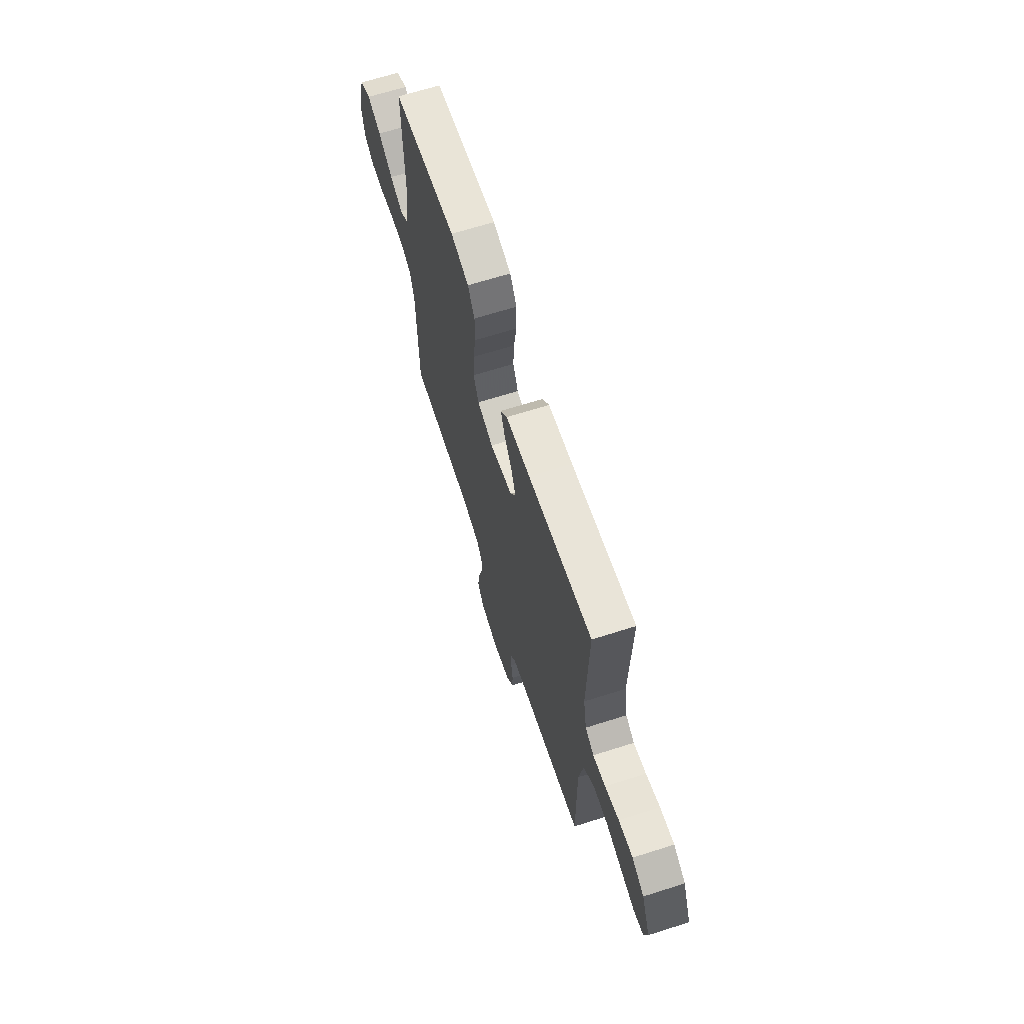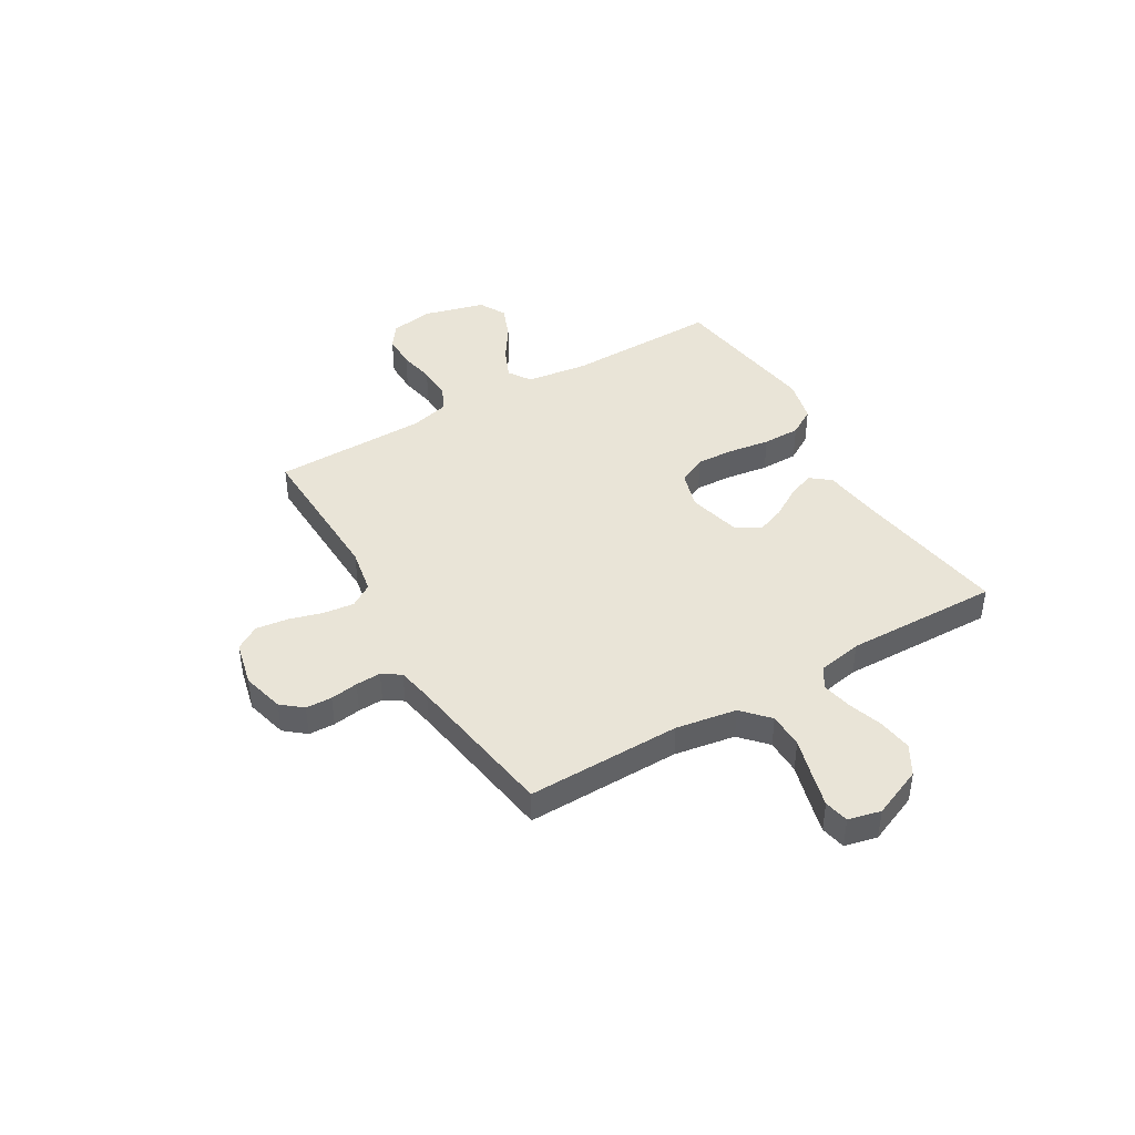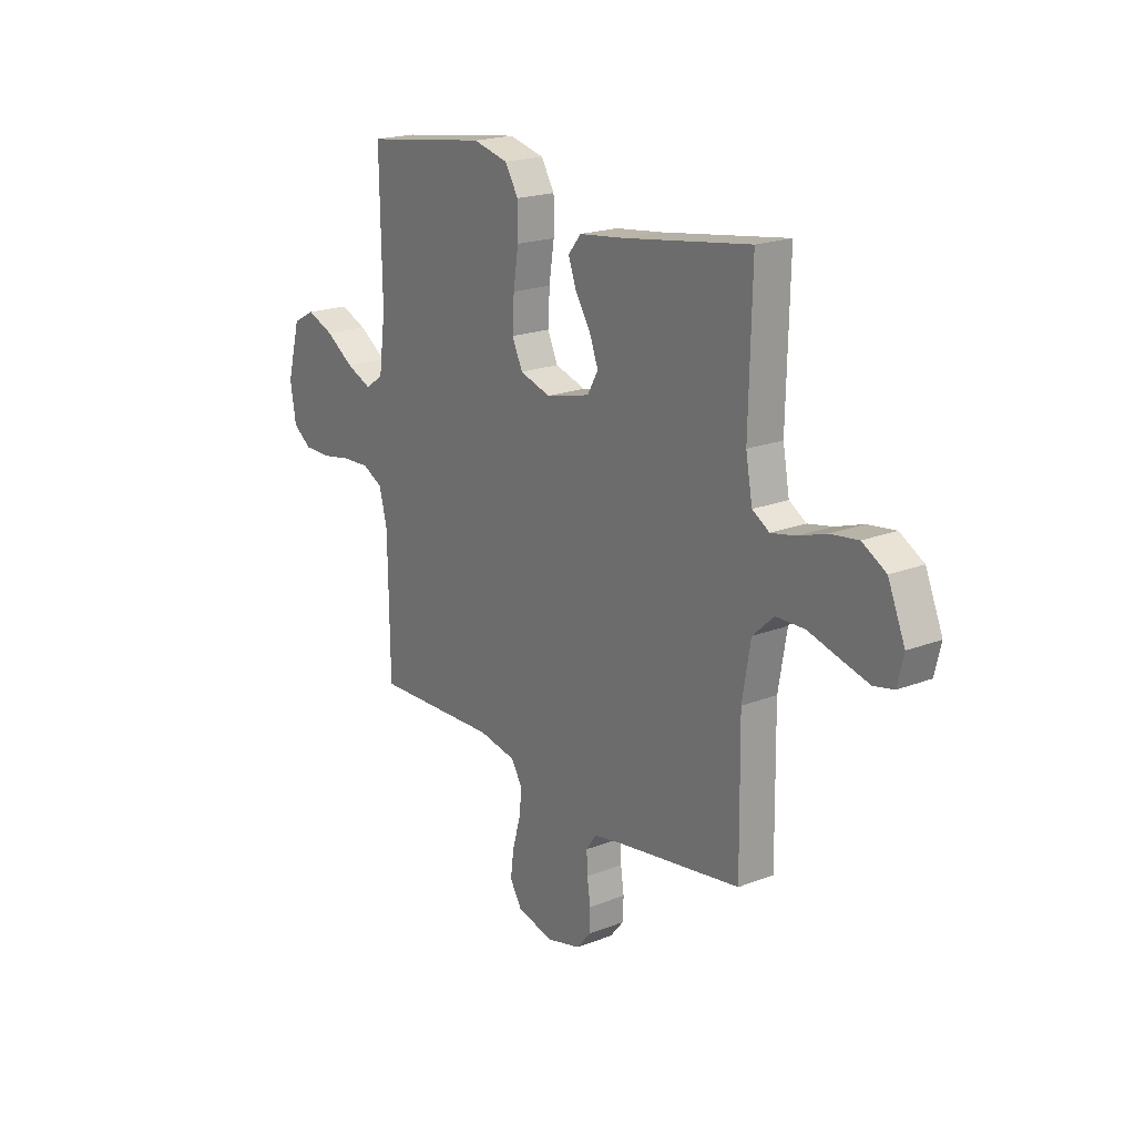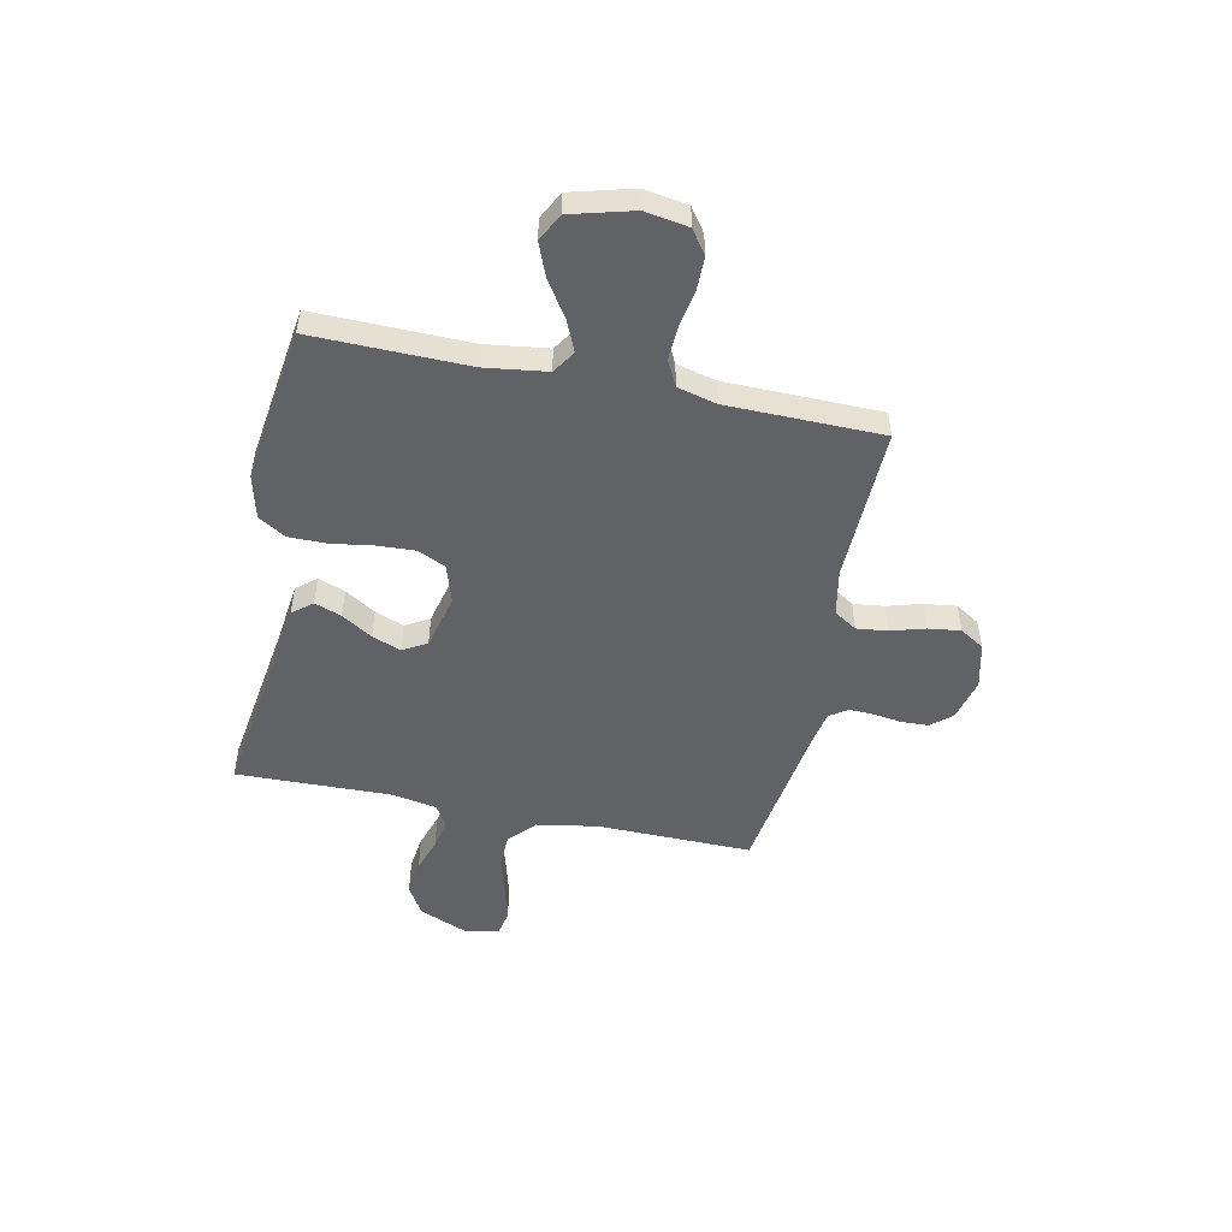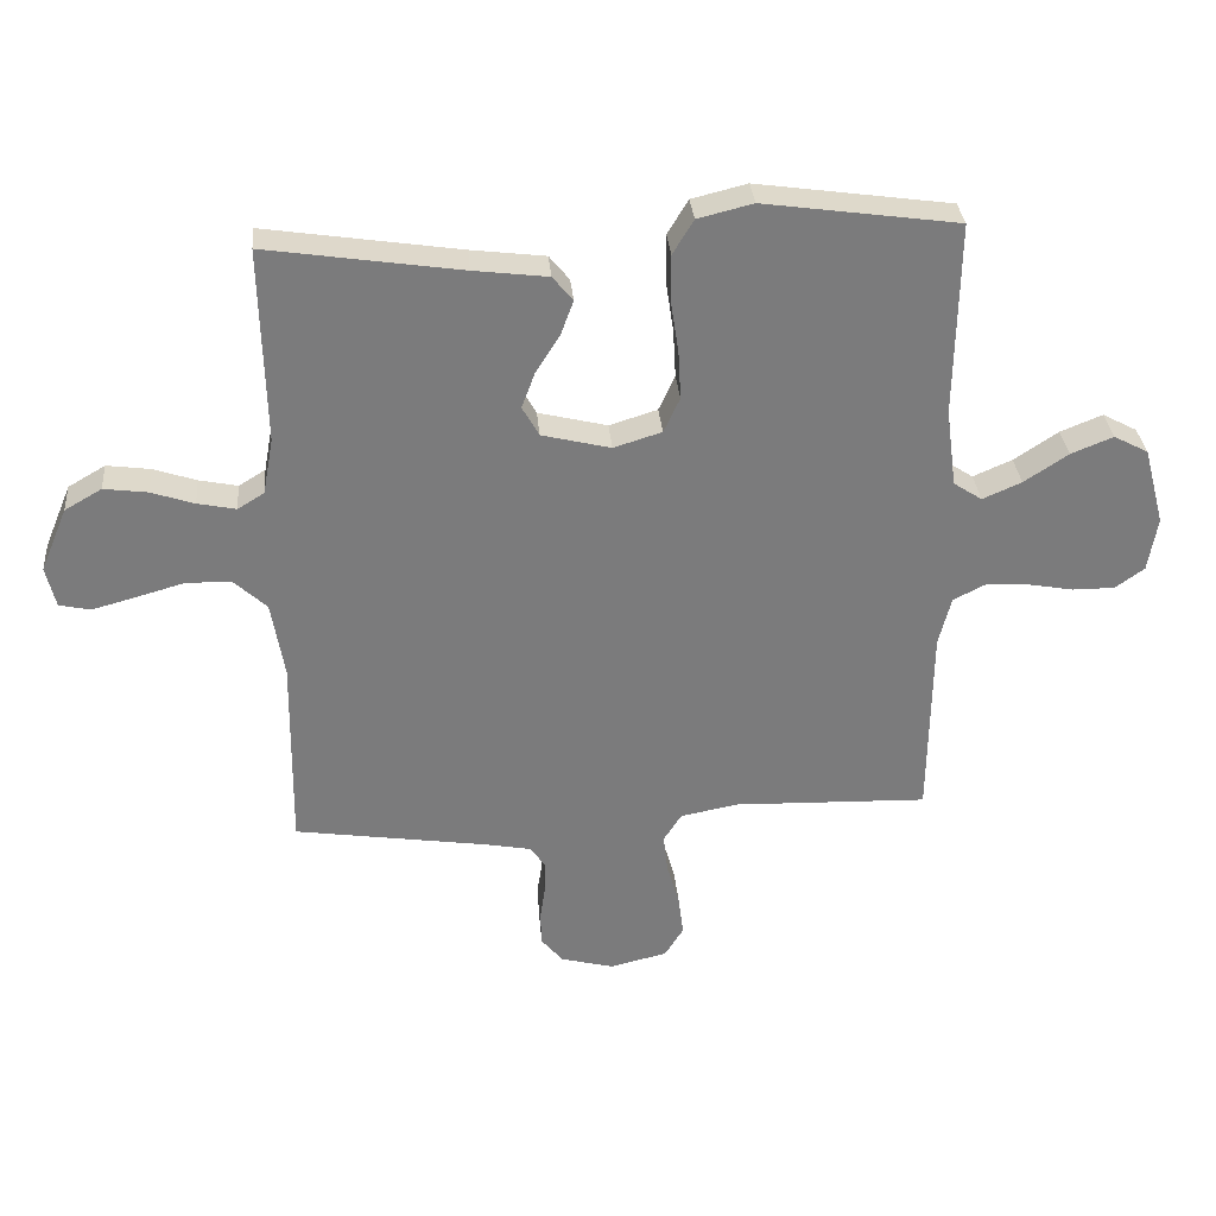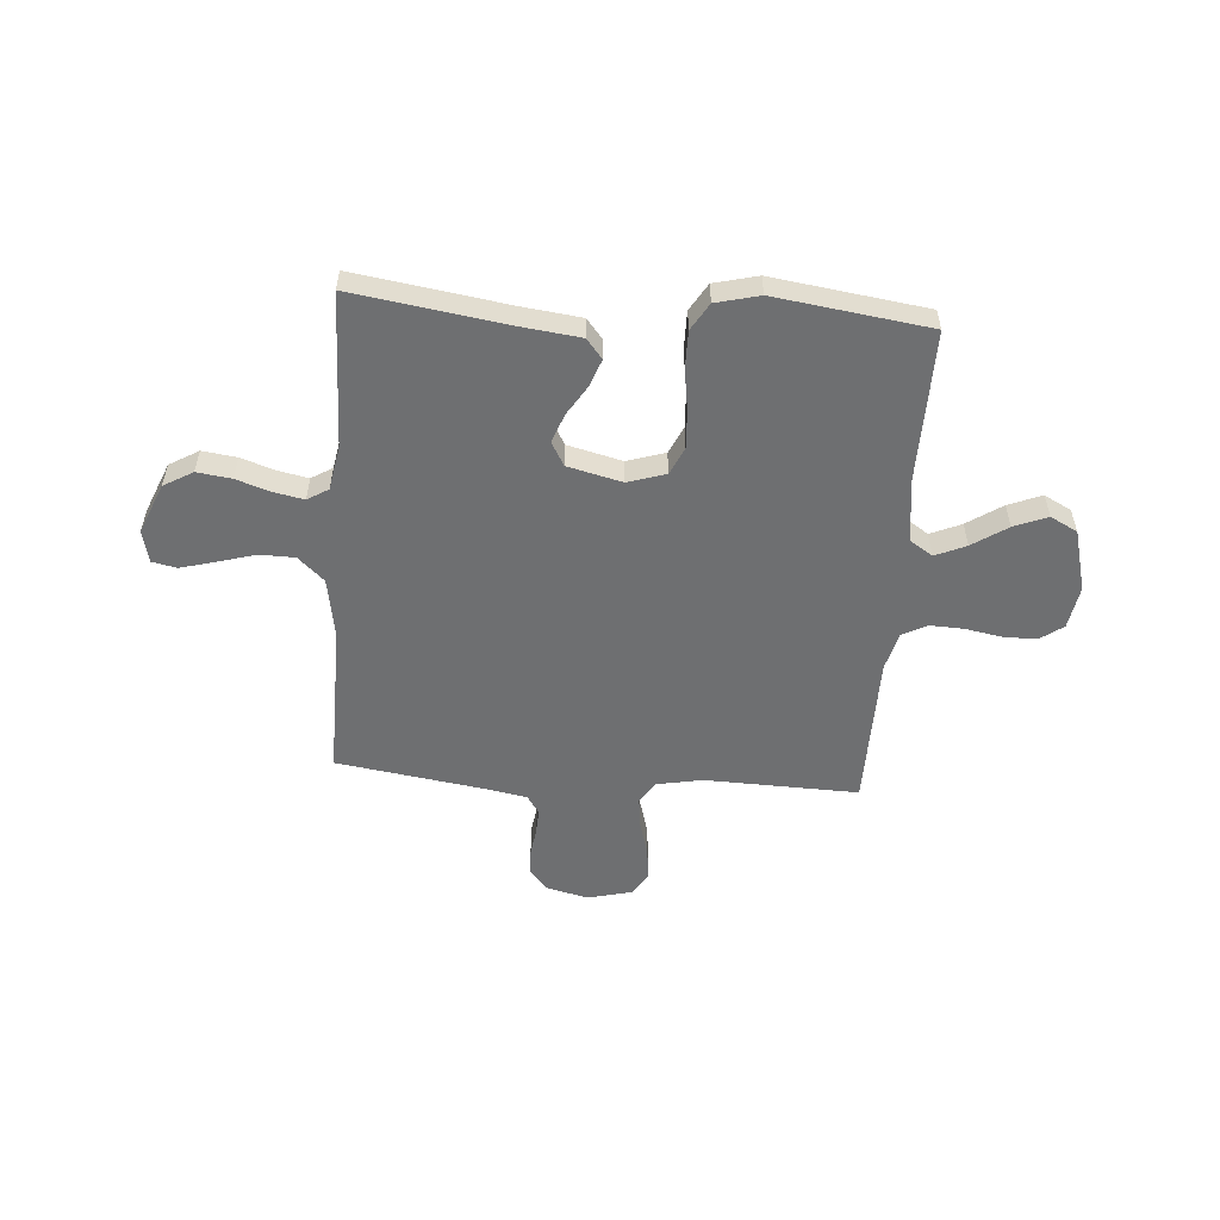
<metadata>
{"format":"obj","ext":"obj","renderer":"f3d","projection":"perspective","resolution":1024,"background":"white","views":[{"elev":66.3,"azim":-107.7,"up":"+Z"},{"elev":42.9,"azim":-120.6,"up":"+Y"},{"elev":19.9,"azim":-125.7,"up":"+Z"},{"elev":-50.5,"azim":78.3,"up":"+Y"},{"elev":31.9,"azim":-4.9,"up":"+Z"},{"elev":-54.5,"azim":-4.2,"up":"+Y"}]}
</metadata>
<code>
v 0.5 0.07 0.5
v 0.495 0.07 0.2
v 0.511 0.07 0.08
v 0.555 0.07 0.051
v 0.615 0.07 0.077
v 0.683 0.07 0.122
v 0.748 0.07 0.148
v 0.801 0.07 0.12
v 0.833 0.07 0
v 0.819 0.07 -0.084
v 0.774 0.07 -0.116
v 0.709 0.07 -0.116
v 0.638 0.07 -0.103
v 0.572 0.07 -0.1
v 0.523 0.07 -0.125
v 0.504 0.07 -0.2
v 0.5 0.07 -0.5
v 0.2 0.07 -0.491
v 0.111 0.07 -0.508
v 0.083 0.07 -0.552
v 0.09 0.07 -0.612
v 0.109 0.07 -0.678
v 0.117 0.07 -0.74
v 0.088 0.07 -0.787
v 0 0.07 -0.808
v -0.082 0.07 -0.787
v -0.115 0.07 -0.747
v -0.117 0.07 -0.696
v -0.109 0.07 -0.642
v -0.107 0.07 -0.593
v -0.131 0.07 -0.558
v -0.2 0.07 -0.545
v -0.5 0.07 -0.5
v -0.496 0.07 -0.2
v -0.516 0.07 -0.082
v -0.567 0.07 -0.035
v -0.636 0.07 -0.034
v -0.71 0.07 -0.055
v -0.777 0.07 -0.073
v -0.825 0.07 -0.063
v -0.84 0.07 0
v -0.799 0.07 0.098
v -0.742 0.07 0.131
v -0.675 0.07 0.122
v -0.609 0.07 0.1
v -0.55 0.07 0.088
v -0.509 0.07 0.113
v -0.493 0.07 0.2
v -0.5 0.07 0.5
v -0.2 0.07 0.455
v -0.086 0.07 0.441
v -0.055 0.07 0.403
v -0.074 0.07 0.351
v -0.111 0.07 0.292
v -0.132 0.07 0.236
v -0.106 0.07 0.19
v 0 0.07 0.164
v 0.074 0.07 0.187
v 0.099 0.07 0.241
v 0.095 0.07 0.315
v 0.083 0.07 0.395
v 0.083 0.07 0.468
v 0.115 0.07 0.521
v 0.2 0.07 0.542
v 0.5 0 0.5
v 0.495 0 0.2
v 0.511 0 0.08
v 0.555 0 0.051
v 0.615 0 0.077
v 0.683 0 0.122
v 0.748 0 0.148
v 0.801 0 0.12
v 0.833 0 0
v 0.819 0 -0.084
v 0.774 0 -0.116
v 0.709 0 -0.116
v 0.638 0 -0.103
v 0.572 0 -0.1
v 0.523 0 -0.125
v 0.504 0 -0.2
v 0.5 0 -0.5
v 0.2 0 -0.491
v 0.111 0 -0.508
v 0.083 0 -0.552
v 0.09 0 -0.612
v 0.109 0 -0.678
v 0.117 0 -0.74
v 0.088 0 -0.787
v 0 0 -0.808
v -0.082 0 -0.787
v -0.115 0 -0.747
v -0.117 0 -0.696
v -0.109 0 -0.642
v -0.107 0 -0.593
v -0.131 0 -0.558
v -0.2 0 -0.545
v -0.5 0 -0.5
v -0.496 0 -0.2
v -0.516 0 -0.082
v -0.567 0 -0.035
v -0.636 0 -0.034
v -0.71 0 -0.055
v -0.777 0 -0.073
v -0.825 0 -0.063
v -0.84 0 0
v -0.799 0 0.098
v -0.742 0 0.131
v -0.675 0 0.122
v -0.609 0 0.1
v -0.55 0 0.088
v -0.509 0 0.113
v -0.493 0 0.2
v -0.5 0 0.5
v -0.2 0 0.455
v -0.086 0 0.441
v -0.055 0 0.403
v -0.074 0 0.351
v -0.111 0 0.292
v -0.132 0 0.236
v -0.106 0 0.19
v 0 0 0.164
v 0.074 0 0.187
v 0.099 0 0.241
v 0.095 0 0.315
v 0.083 0 0.395
v 0.083 0 0.468
v 0.115 0 0.521
v 0.2 0 0.542
f 63 64 1 2
f 60 61 62 63
f 59 60 63 2
f 58 59 2 3
f 57 58 3 4
f 51 52 53 54
f 50 51 54 55
f 48 49 50 55
f 47 48 55 56
f 42 43 44 45
f 42 45 46
f 41 42 46
f 40 41 46
f 37 38 39 40
f 37 40 46
f 36 37 46 47
f 32 33 34
f 31 32 34 35
f 26 27 28 29
f 26 29 30
f 25 26 30
f 24 25 30
f 21 22 23 24
f 20 21 24 30
f 19 20 30 31
f 16 17 18
f 15 16 18 19
f 10 11 12 13
f 10 13 14
f 9 10 14
f 8 9 14
f 5 6 7 8
f 4 5 8 14
f 57 4 14 15
f 35 36 47 56
f 31 35 56 57
f 15 19 31 57
f 66 65 128 127
f 127 126 125 124
f 66 127 124 123
f 67 66 123 122
f 68 67 122 121
f 118 117 116 115
f 119 118 115 114
f 119 114 113 112
f 120 119 112 111
f 109 108 107 106
f 110 109 106
f 110 106 105
f 110 105 104
f 104 103 102 101
f 110 104 101
f 111 110 101 100
f 98 97 96
f 99 98 96 95
f 93 92 91 90
f 94 93 90
f 94 90 89
f 94 89 88
f 88 87 86 85
f 94 88 85 84
f 95 94 84 83
f 82 81 80
f 83 82 80 79
f 77 76 75 74
f 78 77 74
f 78 74 73
f 78 73 72
f 72 71 70 69
f 78 72 69 68
f 79 78 68 121
f 120 111 100 99
f 121 120 99 95
f 121 95 83 79
f 1 65 66 2
f 2 66 67 3
f 3 67 68 4
f 4 68 69 5
f 5 69 70 6
f 6 70 71 7
f 7 71 72 8
f 8 72 73 9
f 9 73 74 10
f 10 74 75 11
f 11 75 76 12
f 12 76 77 13
f 13 77 78 14
f 14 78 79 15
f 15 79 80 16
f 16 80 81 17
f 17 81 82 18
f 18 82 83 19
f 19 83 84 20
f 20 84 85 21
f 21 85 86 22
f 22 86 87 23
f 23 87 88 24
f 24 88 89 25
f 25 89 90 26
f 26 90 91 27
f 27 91 92 28
f 28 92 93 29
f 29 93 94 30
f 30 94 95 31
f 31 95 96 32
f 32 96 97 33
f 33 97 98 34
f 34 98 99 35
f 35 99 100 36
f 36 100 101 37
f 37 101 102 38
f 38 102 103 39
f 39 103 104 40
f 40 104 105 41
f 41 105 106 42
f 42 106 107 43
f 43 107 108 44
f 44 108 109 45
f 45 109 110 46
f 46 110 111 47
f 47 111 112 48
f 48 112 113 49
f 49 113 114 50
f 50 114 115 51
f 51 115 116 52
f 52 116 117 53
f 53 117 118 54
f 54 118 119 55
f 55 119 120 56
f 56 120 121 57
f 57 121 122 58
f 58 122 123 59
f 59 123 124 60
f 60 124 125 61
f 61 125 126 62
f 62 126 127 63
f 63 127 128 64
f 64 128 65 1

</code>
